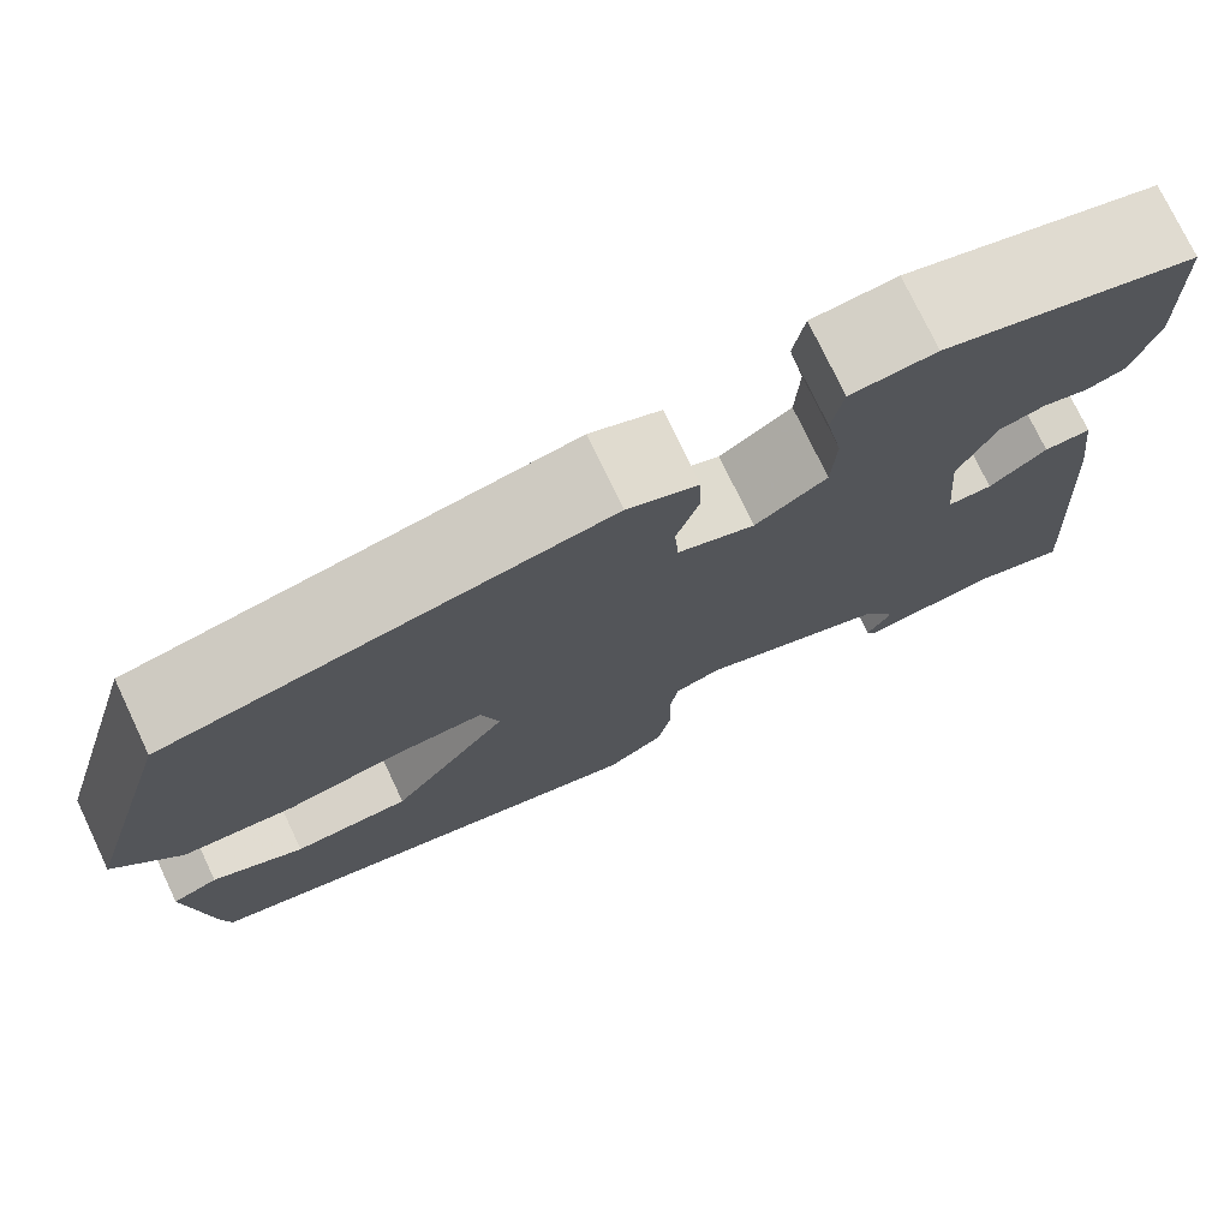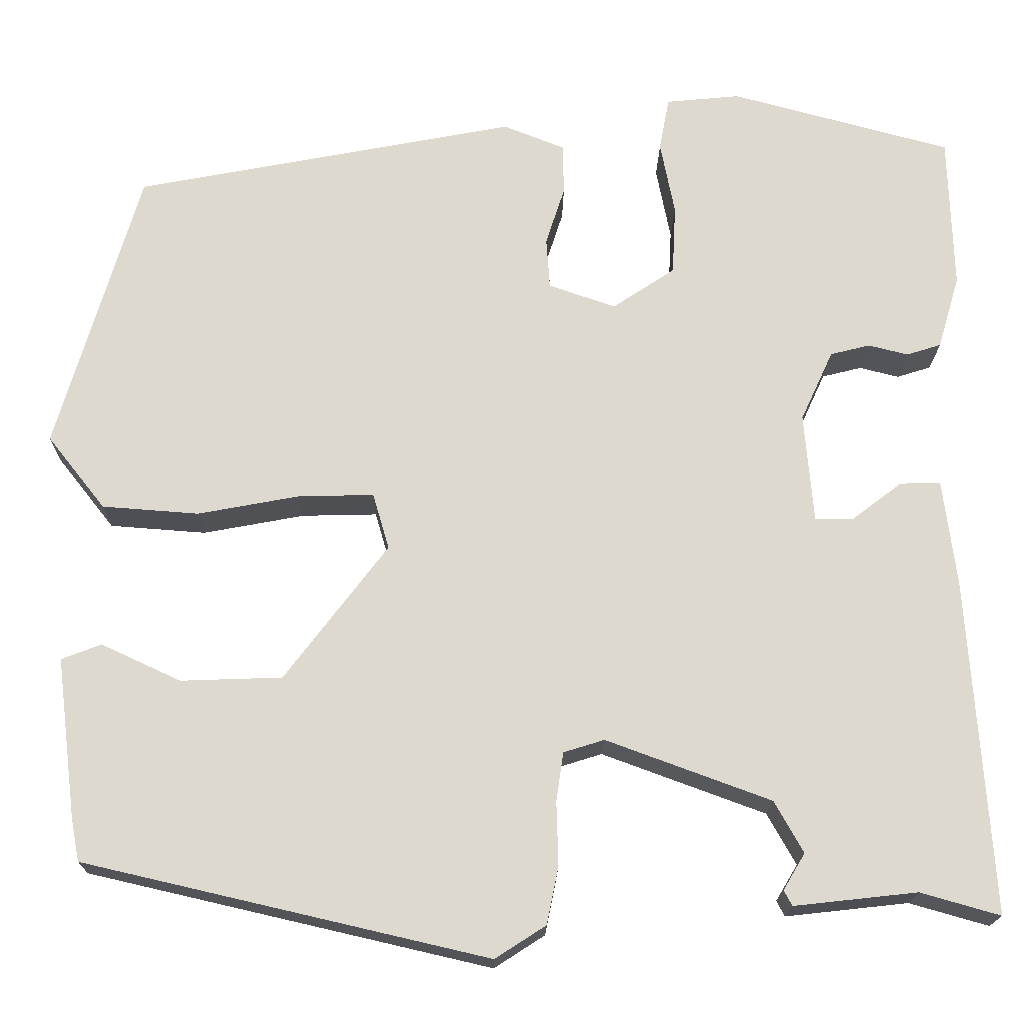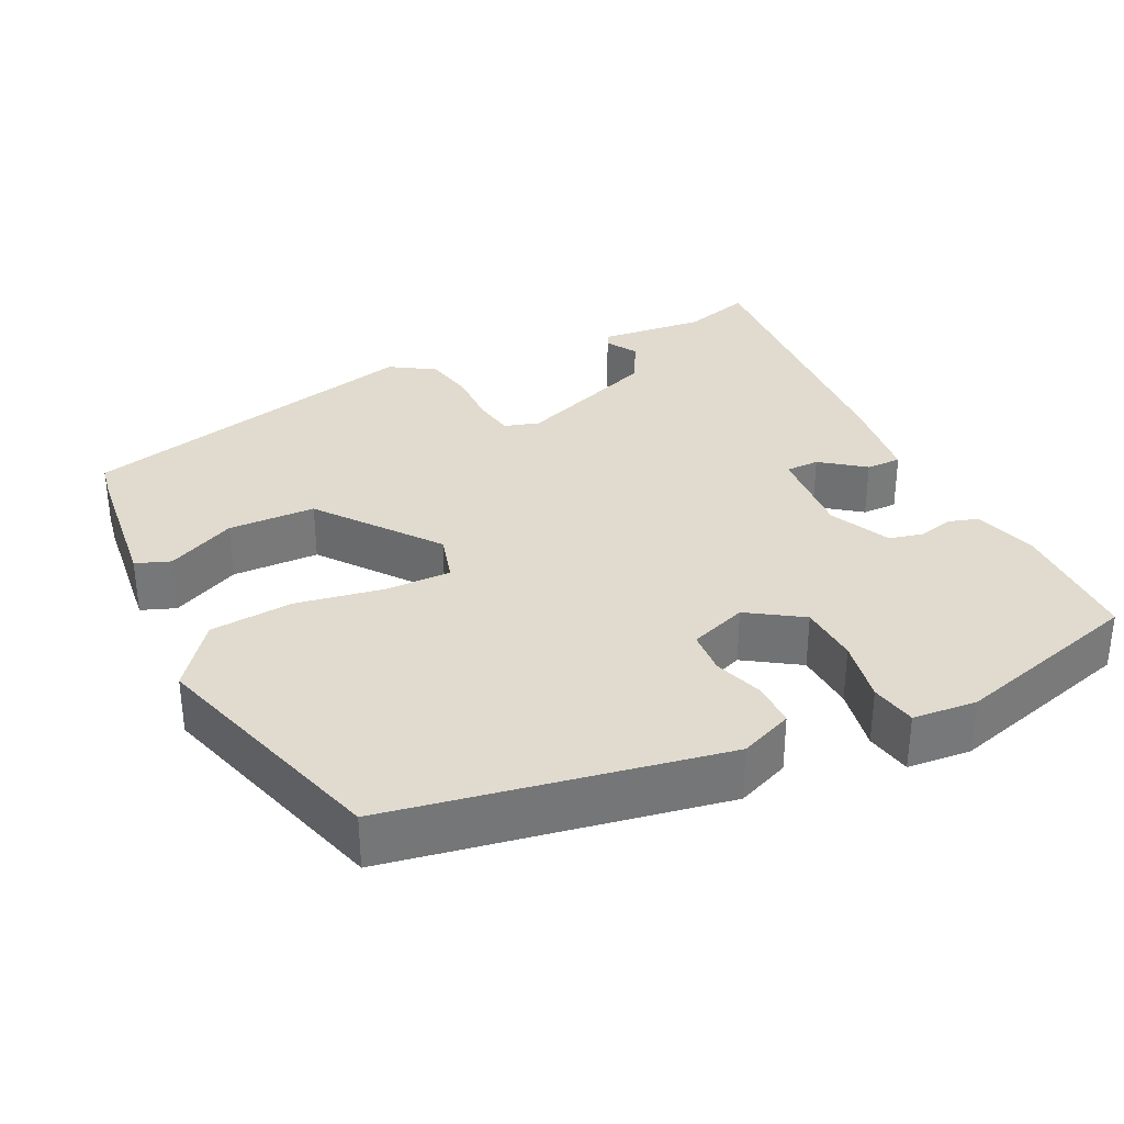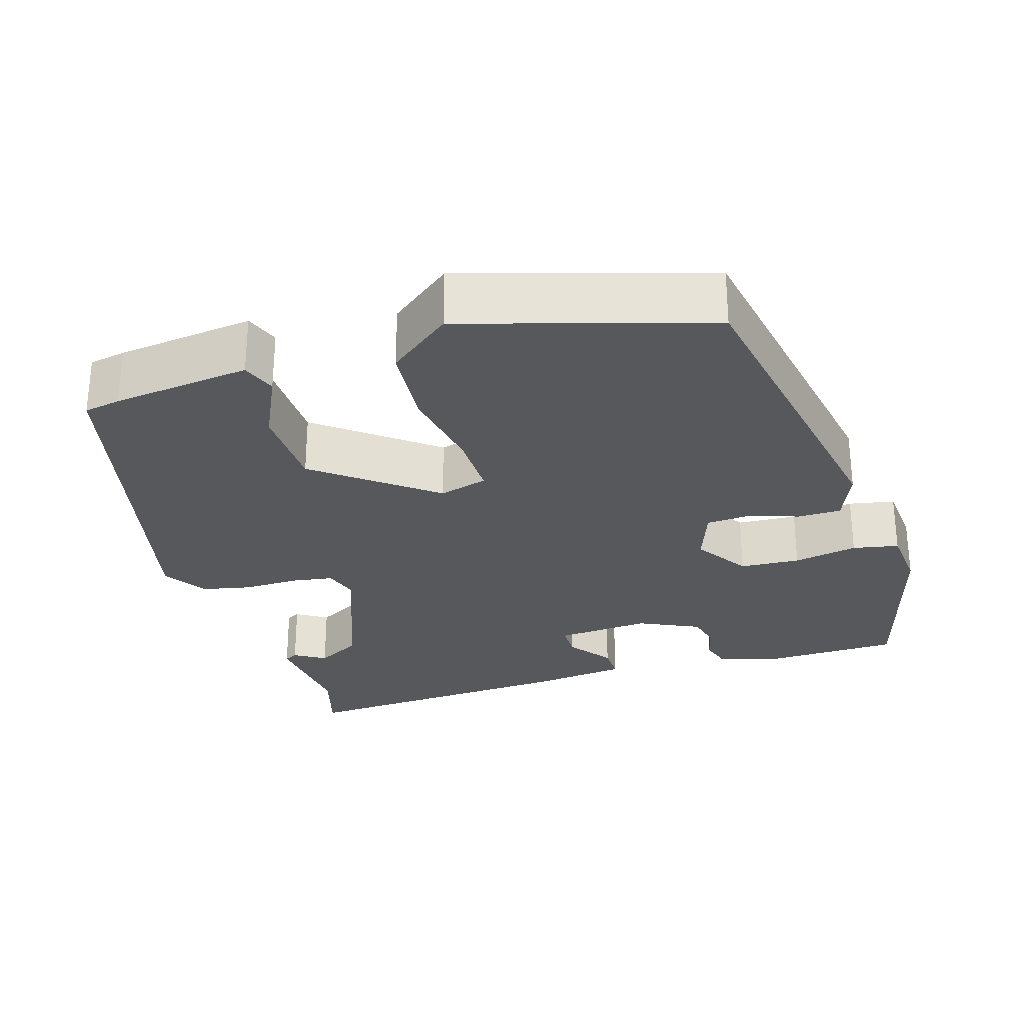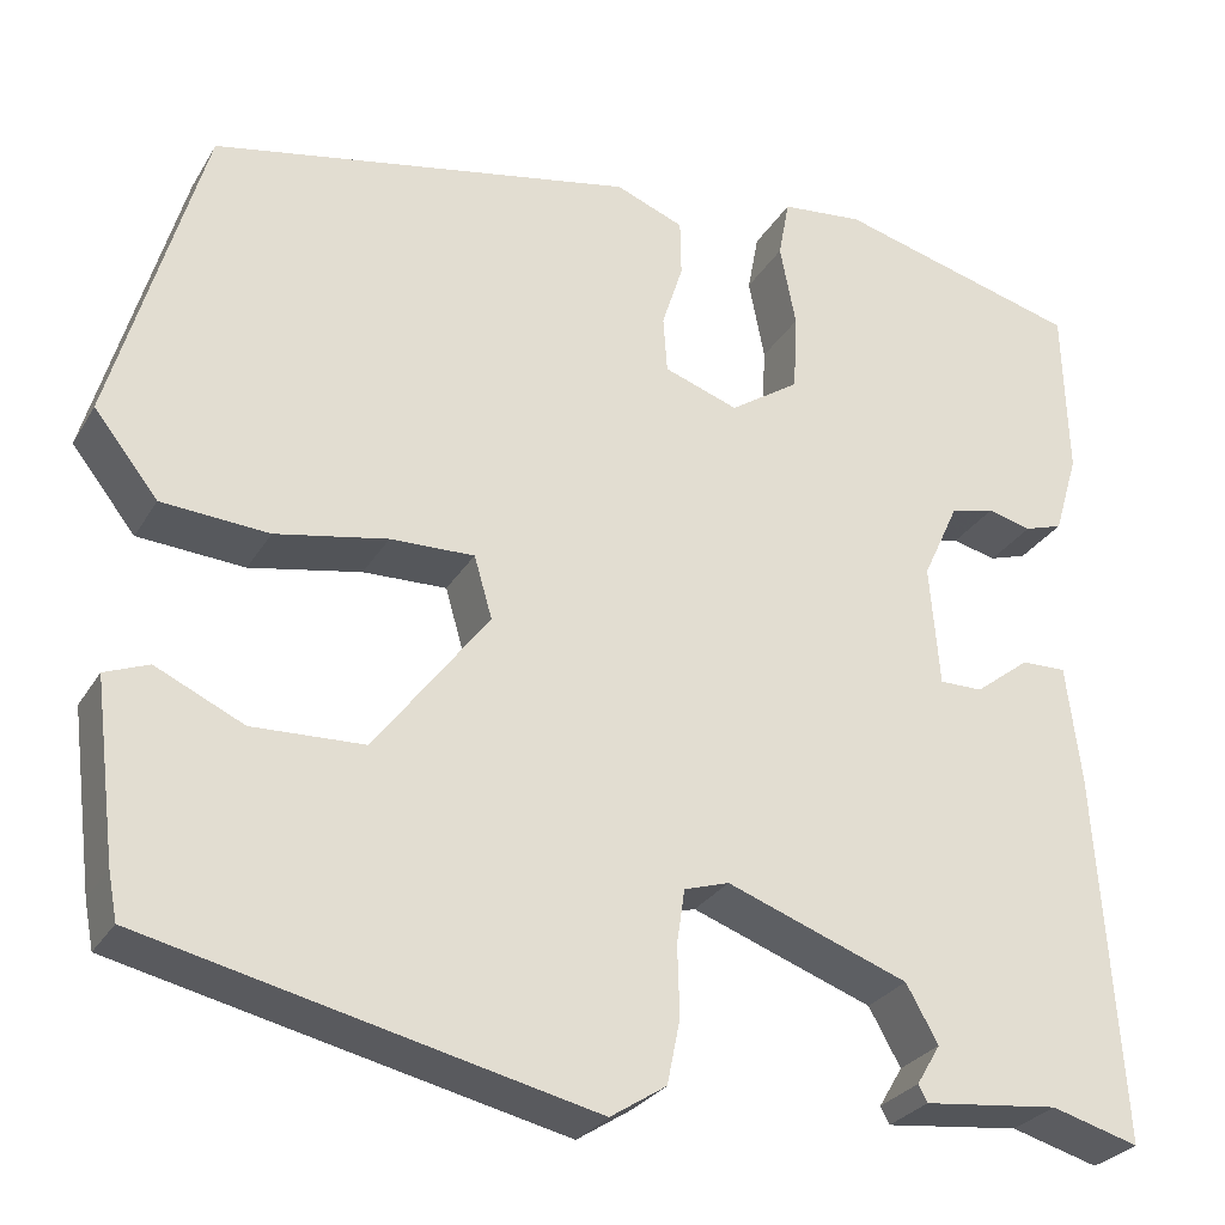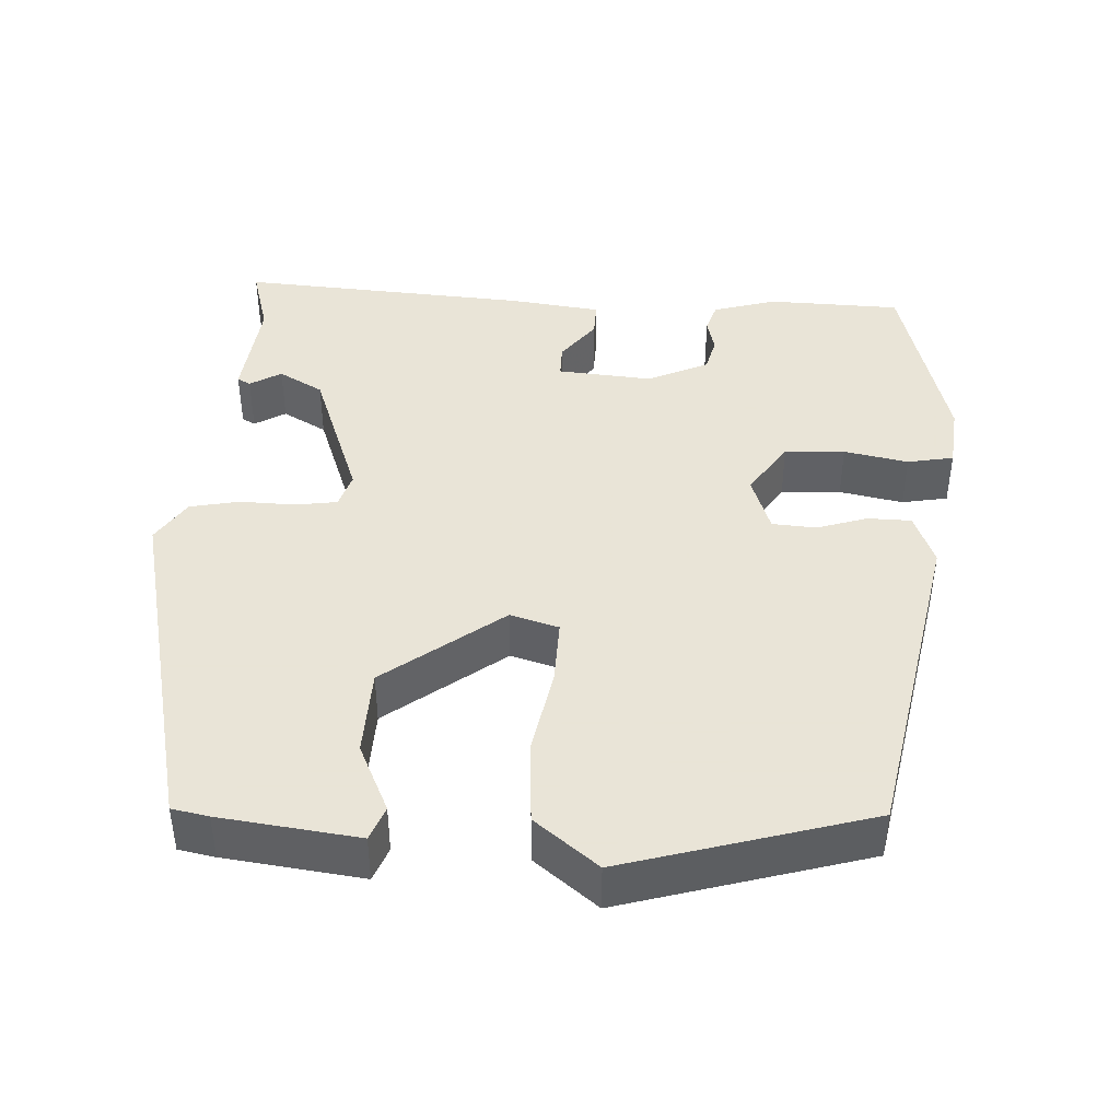
<metadata>
{"format":"obj","ext":"obj","renderer":"f3d","projection":"perspective","resolution":1024,"background":"white","views":[{"elev":75.5,"azim":-25.4,"up":"+Z"},{"elev":-18.3,"azim":-0.7,"up":"+Z"},{"elev":33.4,"azim":-26.4,"up":"+Y"},{"elev":-28.2,"azim":-73.4,"up":"+Y"},{"elev":-27.7,"azim":-24.9,"up":"+Z"},{"elev":42.8,"azim":-86.9,"up":"+Y"}]}
</metadata>
<code>
v 0.495 0.07 0.427
v 0.5 0.07 0.256
v 0.476 0.07 0.175
v 0.438 0.07 0.163
v 0.394 0.07 0.174
v 0.35 0.07 0.163
v 0.314 0.07 0.085
v 0.324 0.07 -0.036
v 0.367 0.07 -0.036
v 0.422 0.07 0.006
v 0.467 0.07 0.007
v 0.482 0.07 -0.111
v 0.507 0.07 -0.482
v 0.419 0.07 -0.457
v 0.283 0.07 -0.472
v 0.274 0.07 -0.455
v 0.298 0.07 -0.415
v 0.266 0.07 -0.358
v 0.084 0.07 -0.291
v 0.039 0.07 -0.305
v 0.031 0.07 -0.359
v 0.033 0.07 -0.429
v 0.02 0.07 -0.493
v -0.036 0.07 -0.529
v -0.482 0.07 -0.426
v -0.491 0.07 -0.379
v -0.513 0.07 -0.202
v -0.469 0.07 -0.185
v -0.381 0.07 -0.226
v -0.269 0.07 -0.222
v -0.155 0.07 -0.072
v -0.173 0.07 -0.01
v -0.257 0.07 -0.012
v -0.369 0.07 -0.033
v -0.476 0.07 -0.025
v -0.54 0.07 0.056
v -0.448 0.07 0.37
v -0.025 0.07 0.451
v 0.043 0.07 0.424
v 0.044 0.07 0.368
v 0.023 0.07 0.303
v 0.027 0.07 0.247
v 0.101 0.07 0.221
v 0.17 0.07 0.267
v 0.174 0.07 0.344
v 0.158 0.07 0.426
v 0.169 0.07 0.485
v 0.251 0.07 0.493
v 0.495 0 0.427
v 0.5 0 0.256
v 0.476 0 0.175
v 0.438 0 0.163
v 0.394 0 0.174
v 0.35 0 0.163
v 0.314 0 0.085
v 0.324 0 -0.036
v 0.367 0 -0.036
v 0.422 0 0.006
v 0.467 0 0.007
v 0.482 0 -0.111
v 0.507 0 -0.482
v 0.419 0 -0.457
v 0.283 0 -0.472
v 0.274 0 -0.455
v 0.298 0 -0.415
v 0.266 0 -0.358
v 0.084 0 -0.291
v 0.039 0 -0.305
v 0.031 0 -0.359
v 0.033 0 -0.429
v 0.02 0 -0.493
v -0.036 0 -0.529
v -0.482 0 -0.426
v -0.491 0 -0.379
v -0.513 0 -0.202
v -0.469 0 -0.185
v -0.381 0 -0.226
v -0.269 0 -0.222
v -0.155 0 -0.072
v -0.173 0 -0.01
v -0.257 0 -0.012
v -0.369 0 -0.033
v -0.476 0 -0.025
v -0.54 0 0.056
v -0.448 0 0.37
v -0.025 0 0.451
v 0.043 0 0.424
v 0.044 0 0.368
v 0.023 0 0.303
v 0.027 0 0.247
v 0.101 0 0.221
v 0.17 0 0.267
v 0.174 0 0.344
v 0.158 0 0.426
v 0.169 0 0.485
v 0.251 0 0.493
f 3 4 5
f 2 3 5
f 1 2 5
f 48 1 5
f 47 48 5
f 46 47 5
f 45 46 5
f 44 45 5 6
f 43 44 6 7
f 42 43 7 8
f 39 40 41
f 38 39 41
f 37 38 41
f 36 37 41
f 35 36 41
f 34 35 41
f 33 34 41
f 32 33 41 42
f 31 32 42 8
f 27 28 29
f 26 27 29
f 25 26 29
f 24 25 29
f 23 24 29
f 22 23 29
f 21 22 29 30
f 20 21 30 31
f 14 15 16 17
f 14 17 18
f 13 14 18
f 12 13 18
f 11 12 18
f 10 11 18
f 9 10 18
f 31 8 9
f 20 31 9
f 19 20 9
f 9 18 19
f 53 52 51
f 53 51 50
f 53 50 49
f 53 49 96
f 53 96 95
f 53 95 94
f 53 94 93
f 54 53 93 92
f 55 54 92 91
f 56 55 91 90
f 89 88 87
f 89 87 86
f 89 86 85
f 89 85 84
f 89 84 83
f 89 83 82
f 89 82 81
f 90 89 81 80
f 56 90 80 79
f 77 76 75
f 77 75 74
f 77 74 73
f 77 73 72
f 77 72 71
f 77 71 70
f 78 77 70 69
f 79 78 69 68
f 65 64 63 62
f 66 65 62
f 66 62 61
f 66 61 60
f 66 60 59
f 66 59 58
f 66 58 57
f 57 56 79
f 57 79 68
f 57 68 67
f 67 66 57
f 1 49 50 2
f 2 50 51 3
f 3 51 52 4
f 4 52 53 5
f 5 53 54 6
f 6 54 55 7
f 7 55 56 8
f 8 56 57 9
f 9 57 58 10
f 10 58 59 11
f 11 59 60 12
f 12 60 61 13
f 13 61 62 14
f 14 62 63 15
f 15 63 64 16
f 16 64 65 17
f 17 65 66 18
f 18 66 67 19
f 19 67 68 20
f 20 68 69 21
f 21 69 70 22
f 22 70 71 23
f 23 71 72 24
f 24 72 73 25
f 25 73 74 26
f 26 74 75 27
f 27 75 76 28
f 28 76 77 29
f 29 77 78 30
f 30 78 79 31
f 31 79 80 32
f 32 80 81 33
f 33 81 82 34
f 34 82 83 35
f 35 83 84 36
f 36 84 85 37
f 37 85 86 38
f 38 86 87 39
f 39 87 88 40
f 40 88 89 41
f 41 89 90 42
f 42 90 91 43
f 43 91 92 44
f 44 92 93 45
f 45 93 94 46
f 46 94 95 47
f 47 95 96 48
f 48 96 49 1

</code>
